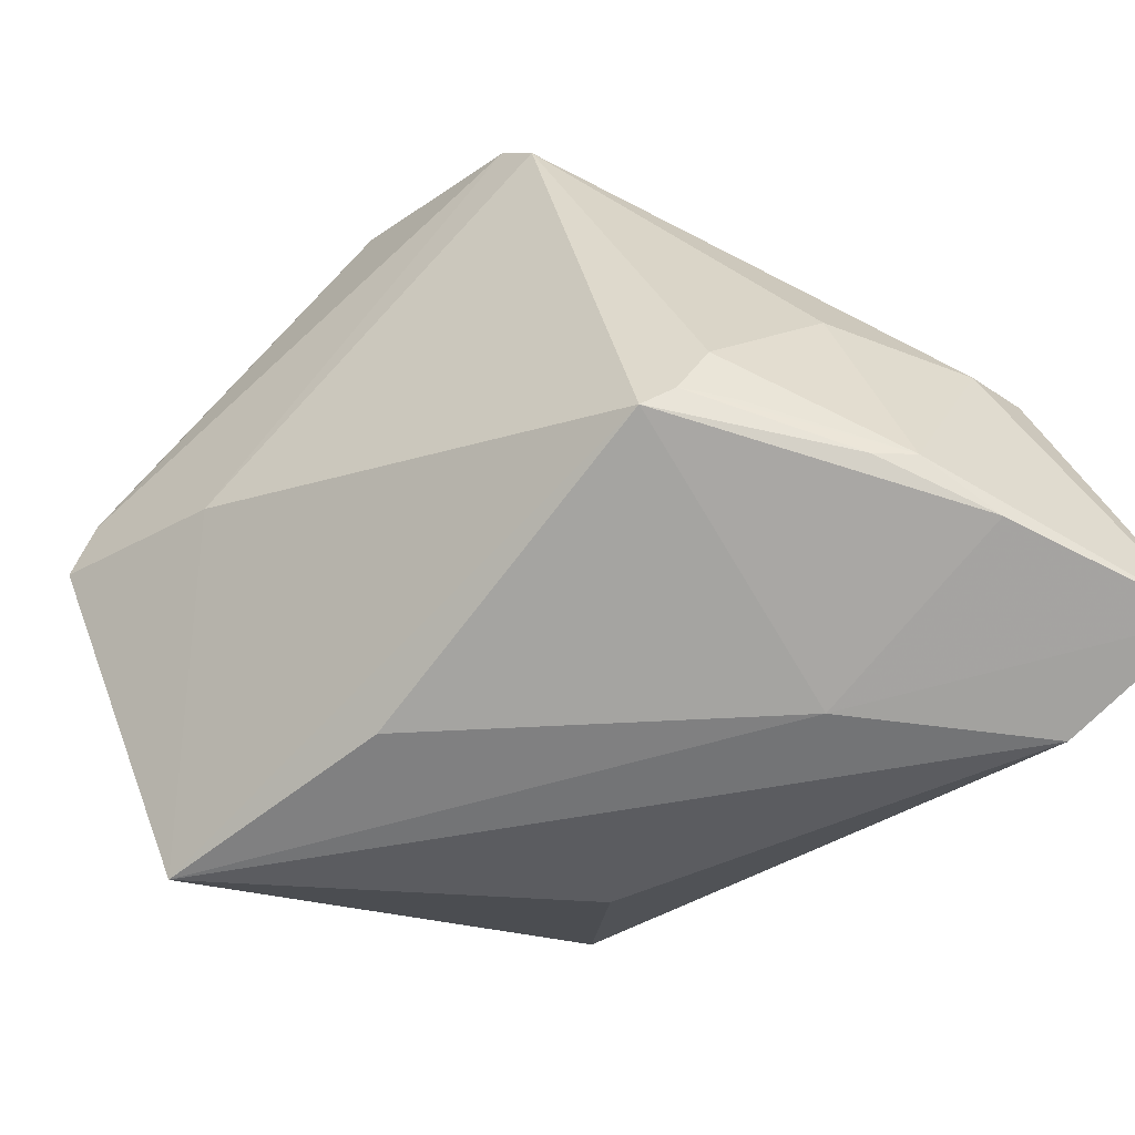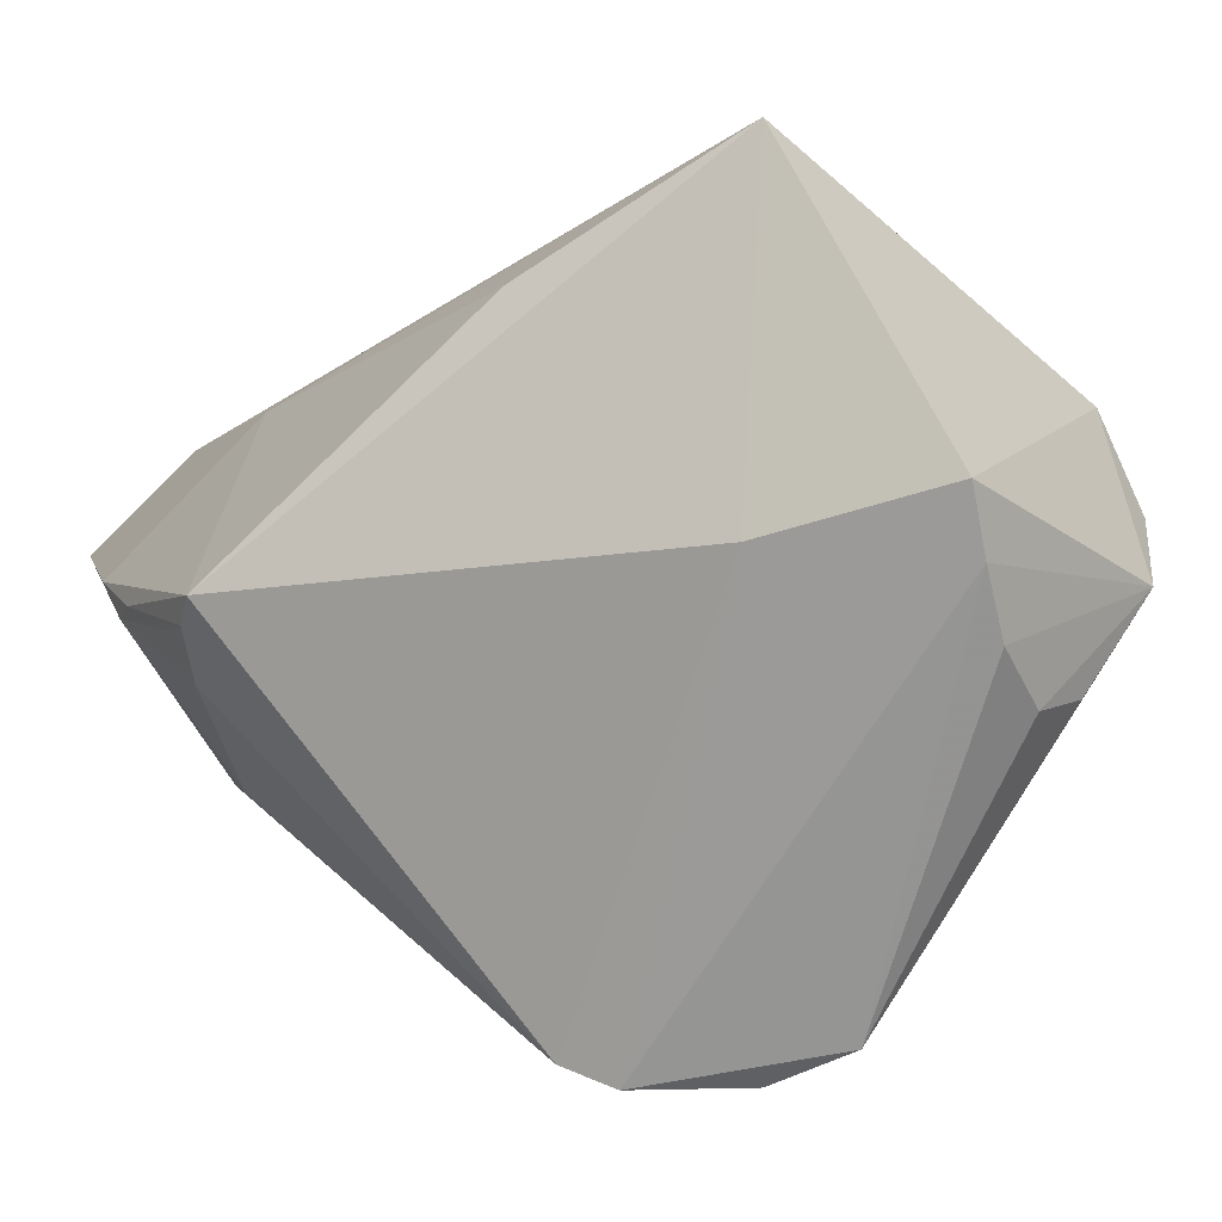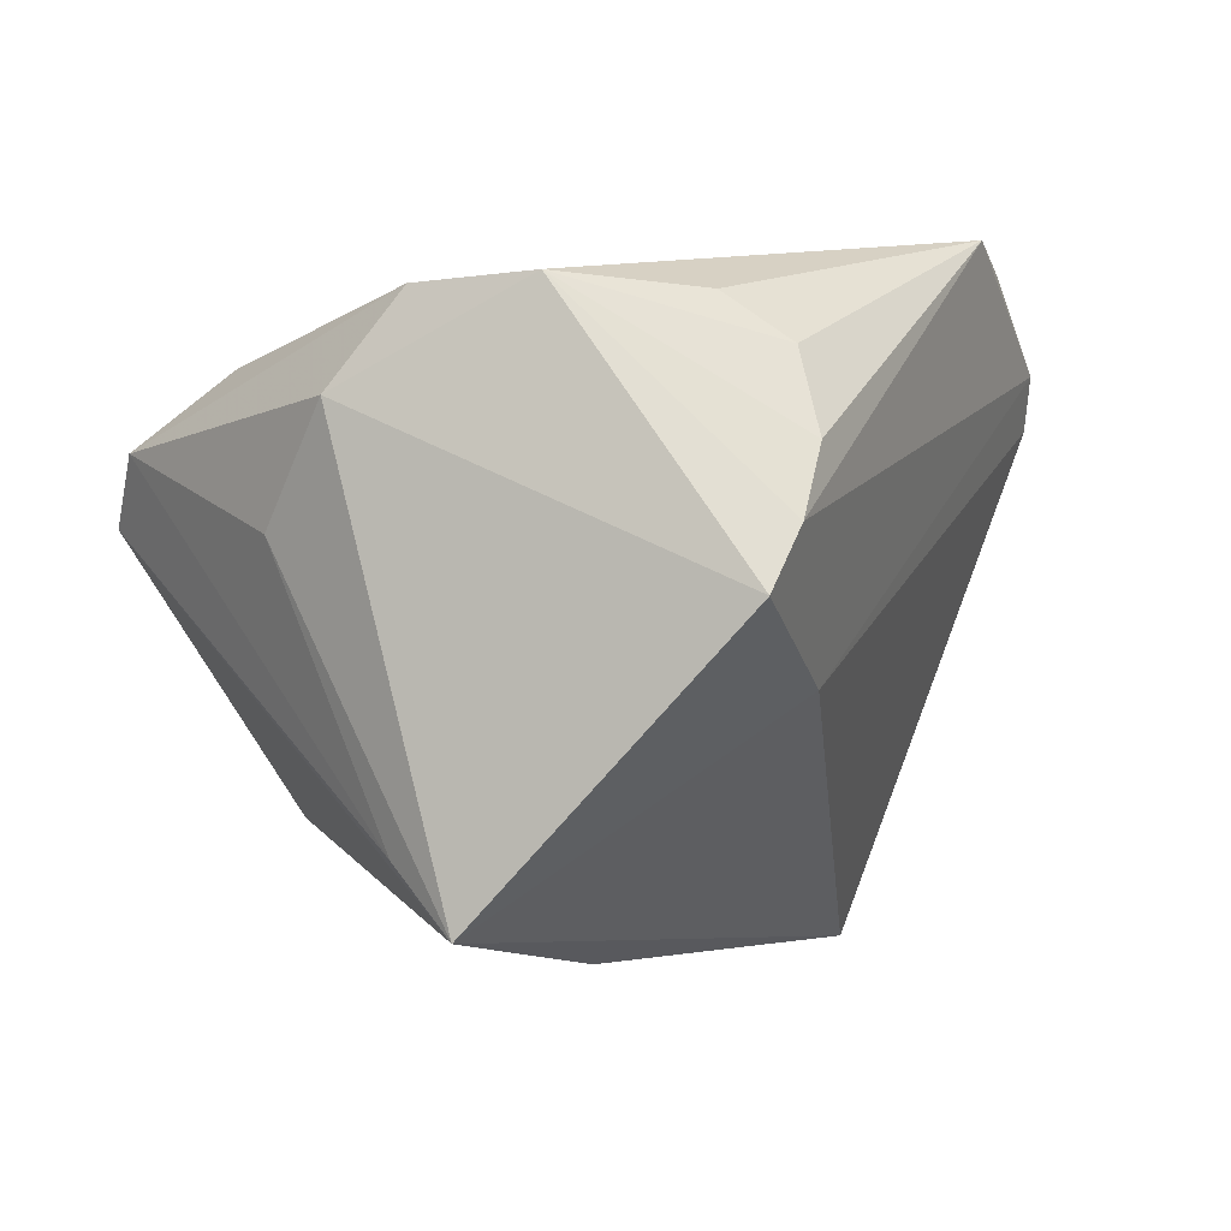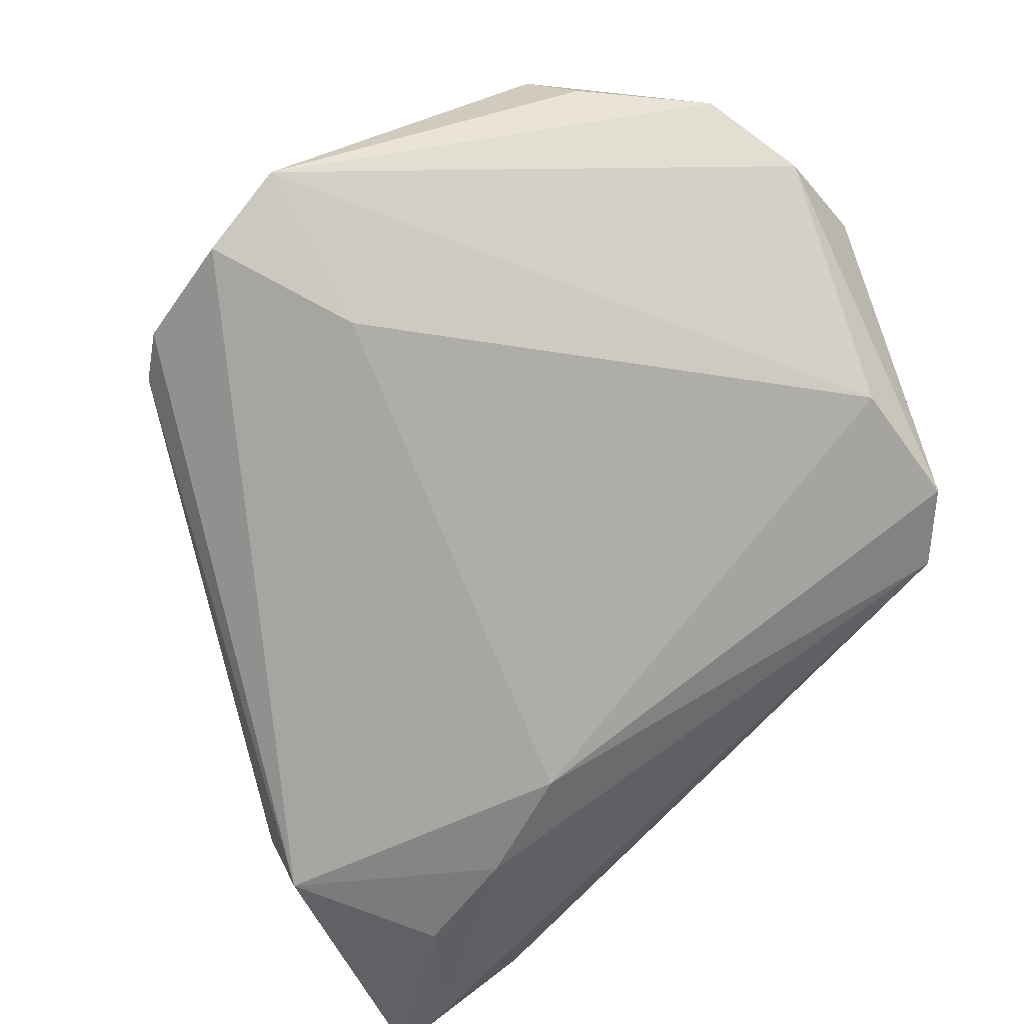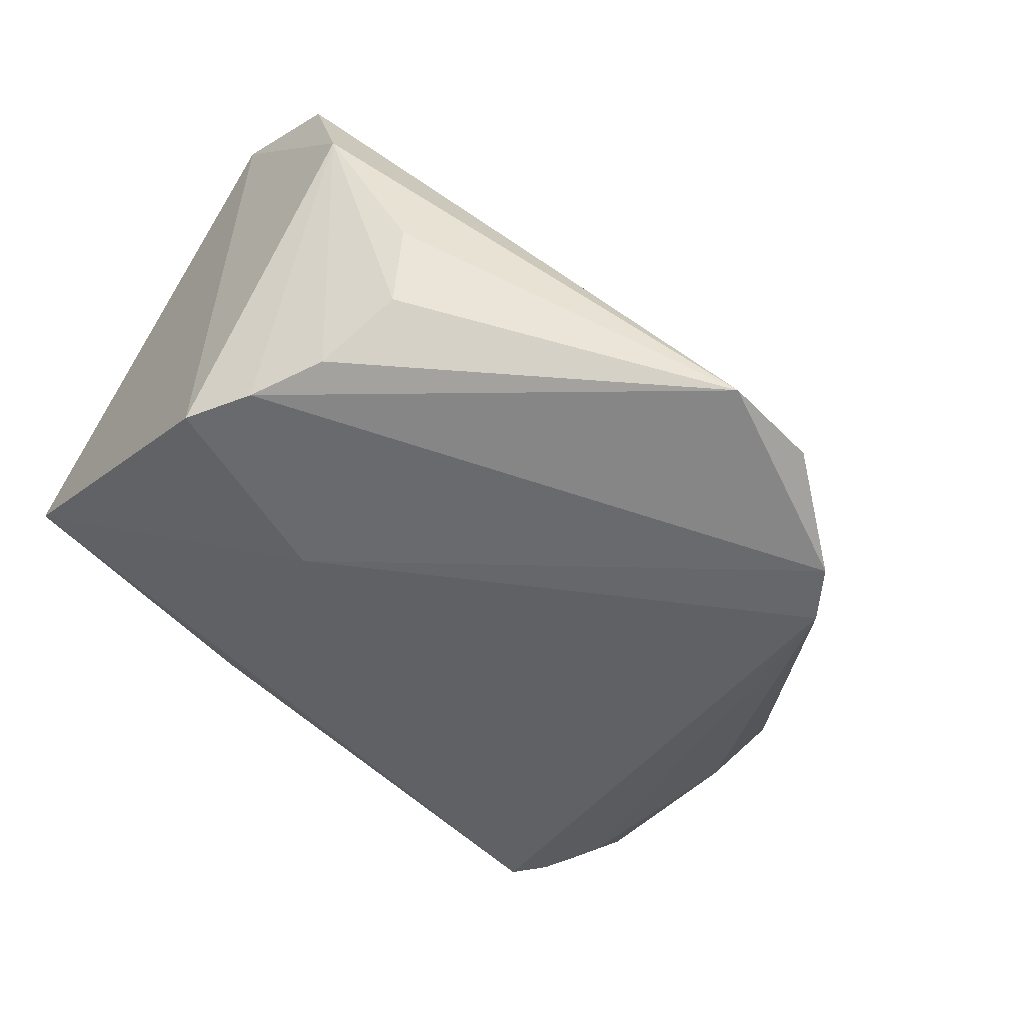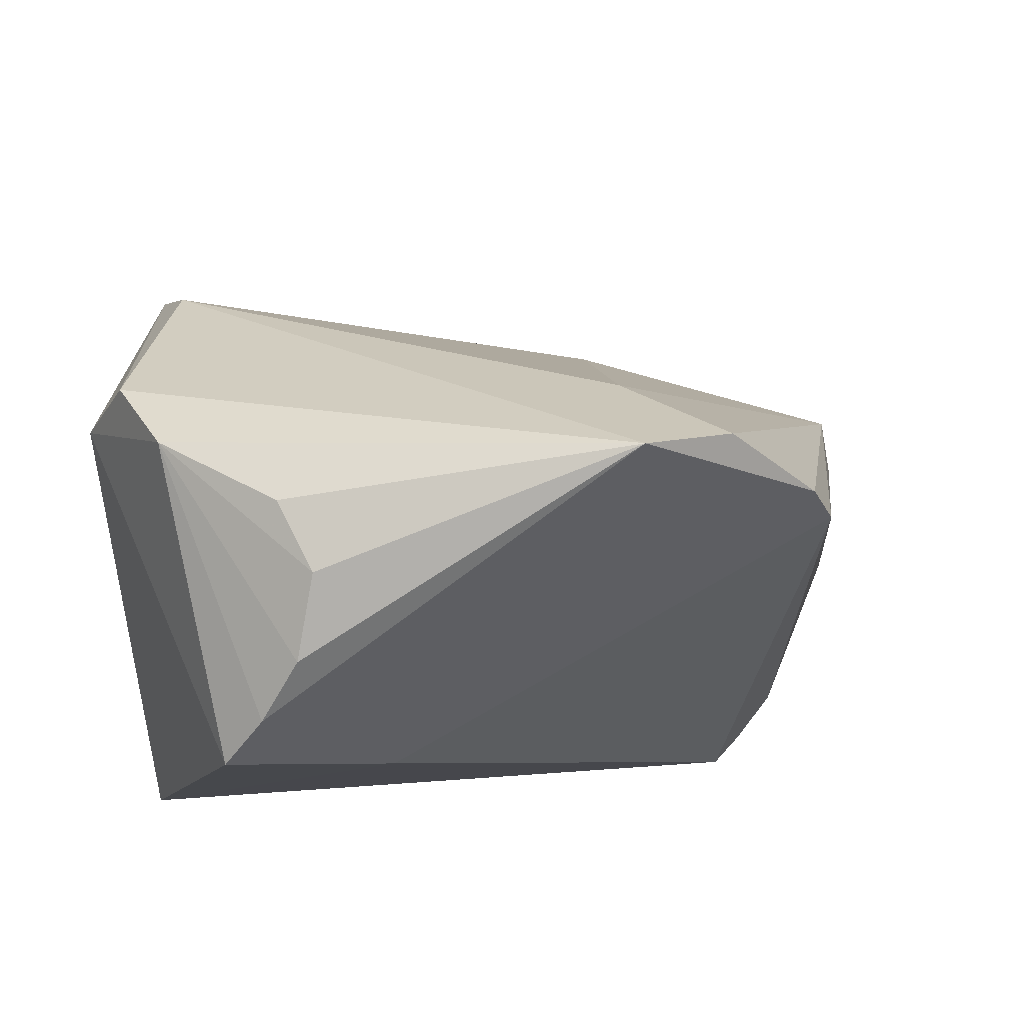
<metadata>
{"format":"obj","ext":"obj","renderer":"f3d","projection":"perspective","resolution":1024,"background":"white","views":[{"elev":-73.0,"azim":43.1,"up":"+Z"},{"elev":-67.0,"azim":-135.0,"up":"+Y"},{"elev":0.4,"azim":-61.6,"up":"+Z"},{"elev":70.8,"azim":140.6,"up":"+Z"},{"elev":-68.6,"azim":-33.8,"up":"+Y"},{"elev":37.4,"azim":-15.4,"up":"+Z"}]}
</metadata>
<code>
v -0.02883 -0.02692 0.0314
v 0.03398 -0.01191 -0.02372
v 0.006925 -0.03746 0.039
v 0.03181 0.03198 -0.005018
v -0.03913 -0.01542 0.03265
v -0.01416 0.02621 -0.01719
v 0.04202 0.03246 -0.01266
v 0.03934 0.004206 -0.03128
v 0.04579 0.03864 -0.02682
v 0.01928 0.02039 -0.03297
v 0.0345 0.03864 -0.03286
v -0.02806 0.03864 0.01146
v 0.02992 -0.03337 0.022
v -0.04153 -0.001685 -0.01791
v 0.01711 -0.03519 0.03673
v 0.04303 -0.003634 -0.01044
v -0.04509 0.003078 0.02228
v -0.01882 -0.03198 -0.003351
v -0.04175 0.01138 0.01045
v 0.04461 0.01694 -0.03293
v 0.03346 -0.007594 -0.02885
v 0.009985 -0.01949 0.03366
v -0.01491 -0.007018 -0.02967
v 0.04256 0.007747 -0.03025
v 0.05232 0.03797 -0.03297
v -0.02943 -0.037 0.01816
v 0.02152 0.02954 0.003584
v -0.03769 -0.03604 0.004995
v 0.02658 -0.01413 -0.03106
v 0.0503 0.01178 -0.007848
v -0.02666 -0.03347 0.02658
v -0.03133 0.02207 0.0262
v 0.03003 -0.01252 -0.02907
v -0.04327 -0.009028 -0.02445
v -0.03359 -0.0372 0.01115
v -0.03238 0.03388 0.01856
v -0.0416 -0.003482 0.03187
v 0.05165 0.01835 -0.004964
v 0.02684 -0.0352 0.02742
f 17 28 5
f 34 28 17
f 34 29 18
f 18 28 34
f 34 12 6
f 6 11 34
f 12 11 6
f 23 29 34
f 34 17 19
f 39 38 15
f 38 22 15
f 34 11 10
f 10 23 34
f 10 11 25
f 25 20 10
f 10 20 29
f 29 23 10
f 27 22 38
f 27 32 22
f 38 4 27
f 27 4 12
f 14 12 34
f 34 19 14
f 7 38 25
f 7 4 38
f 13 38 39
f 39 18 13
f 13 18 29
f 16 13 2
f 25 38 30
f 38 13 30
f 30 13 16
f 39 15 3
f 22 32 3
f 3 15 22
f 36 19 17
f 12 14 36
f 36 14 19
f 36 27 12
f 32 27 36
f 9 7 25
f 4 7 9
f 12 4 9
f 25 11 9
f 9 11 12
f 16 2 24
f 24 30 16
f 2 21 24
f 24 20 25
f 25 30 24
f 33 13 29
f 33 2 13
f 33 21 2
f 33 24 21
f 26 3 31
f 26 31 5
f 5 31 1
f 1 3 5
f 31 3 1
f 5 3 37
f 37 3 32
f 37 17 5
f 37 36 17
f 32 36 37
f 8 33 29
f 24 33 8
f 29 20 8
f 20 24 8
f 5 28 35
f 35 26 5
f 3 26 35
f 39 3 35
f 35 18 39
f 28 18 35

</code>
